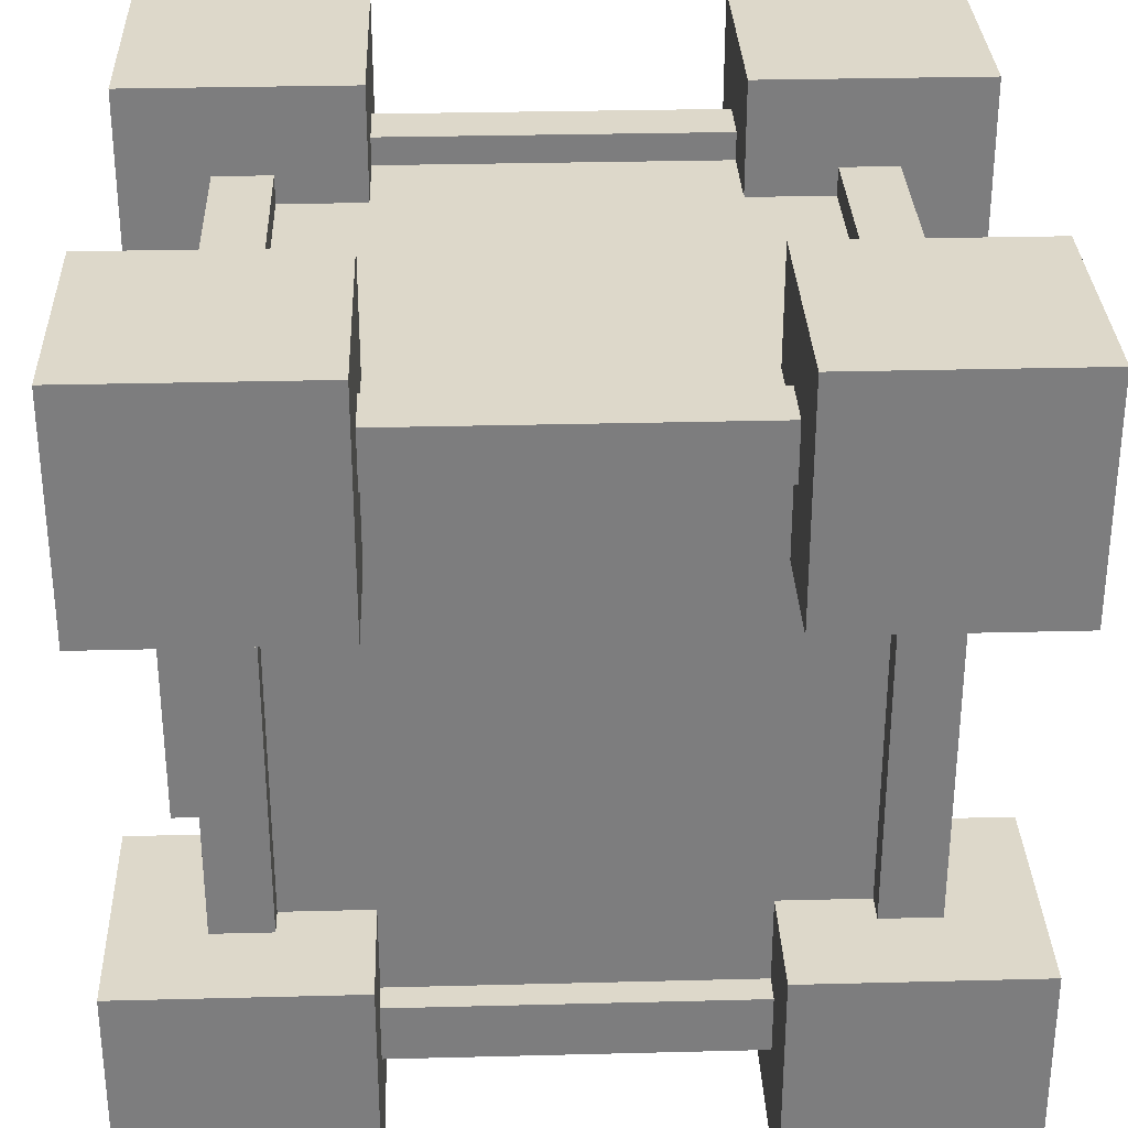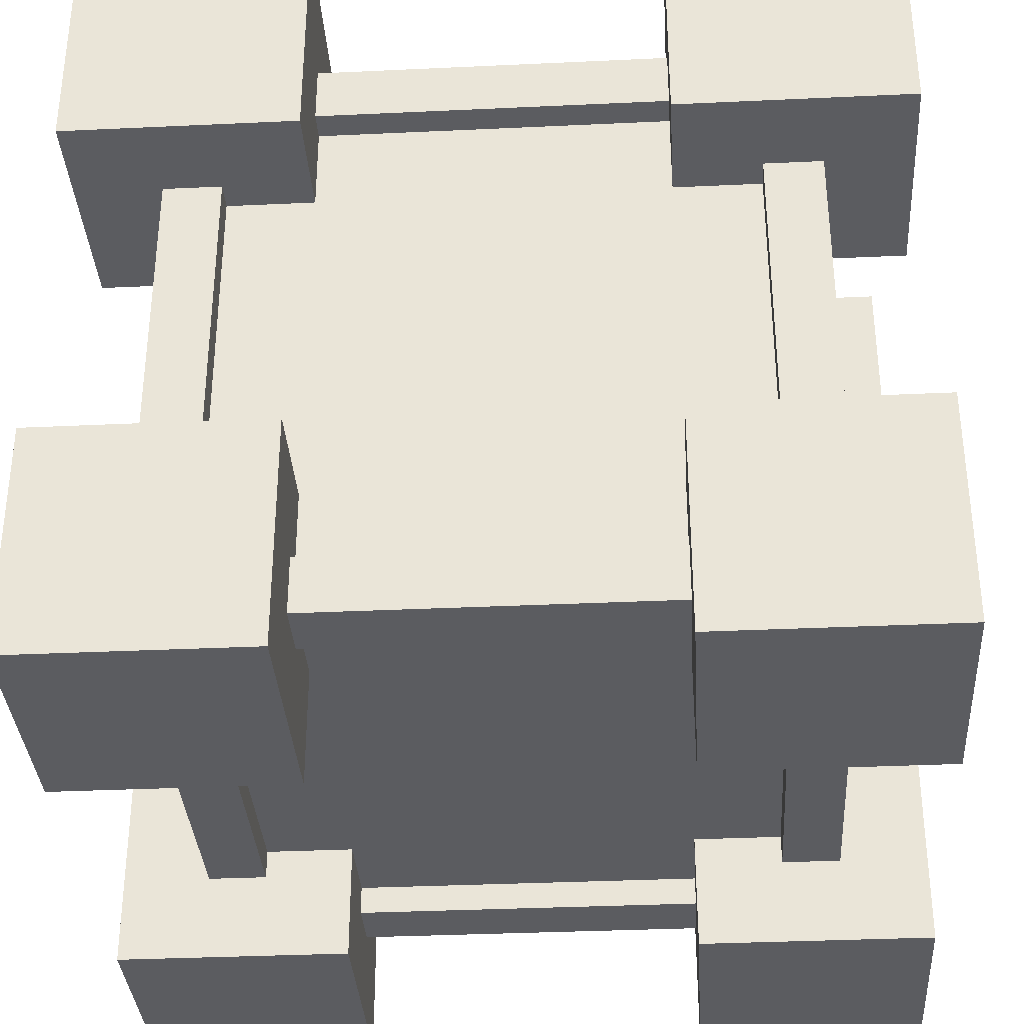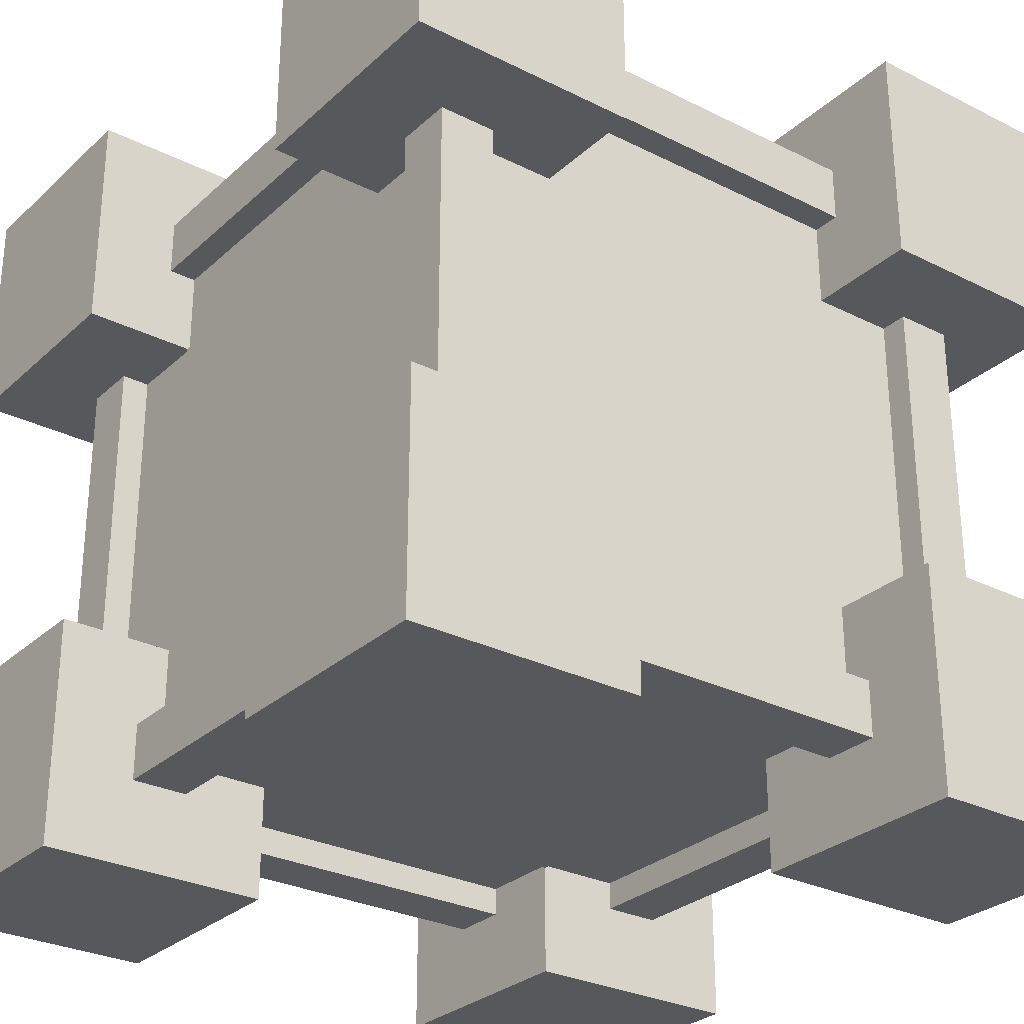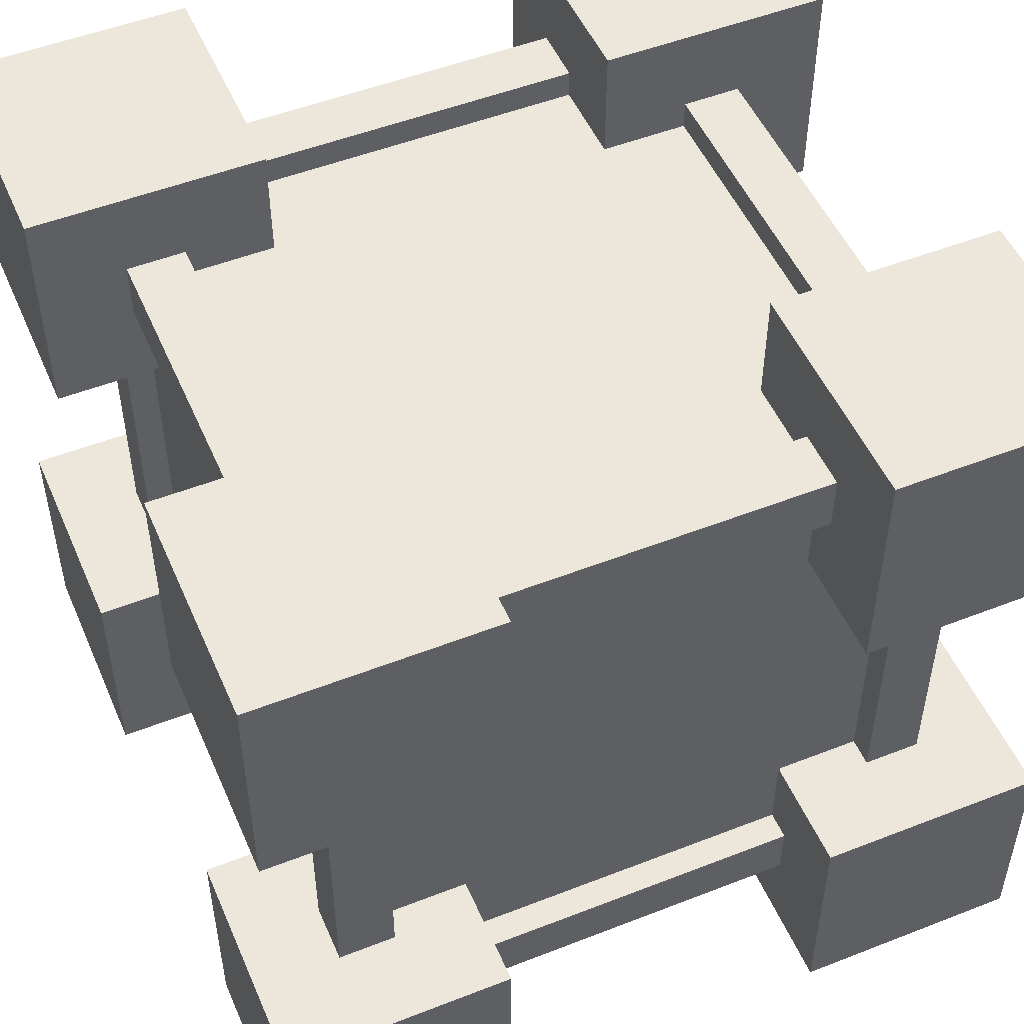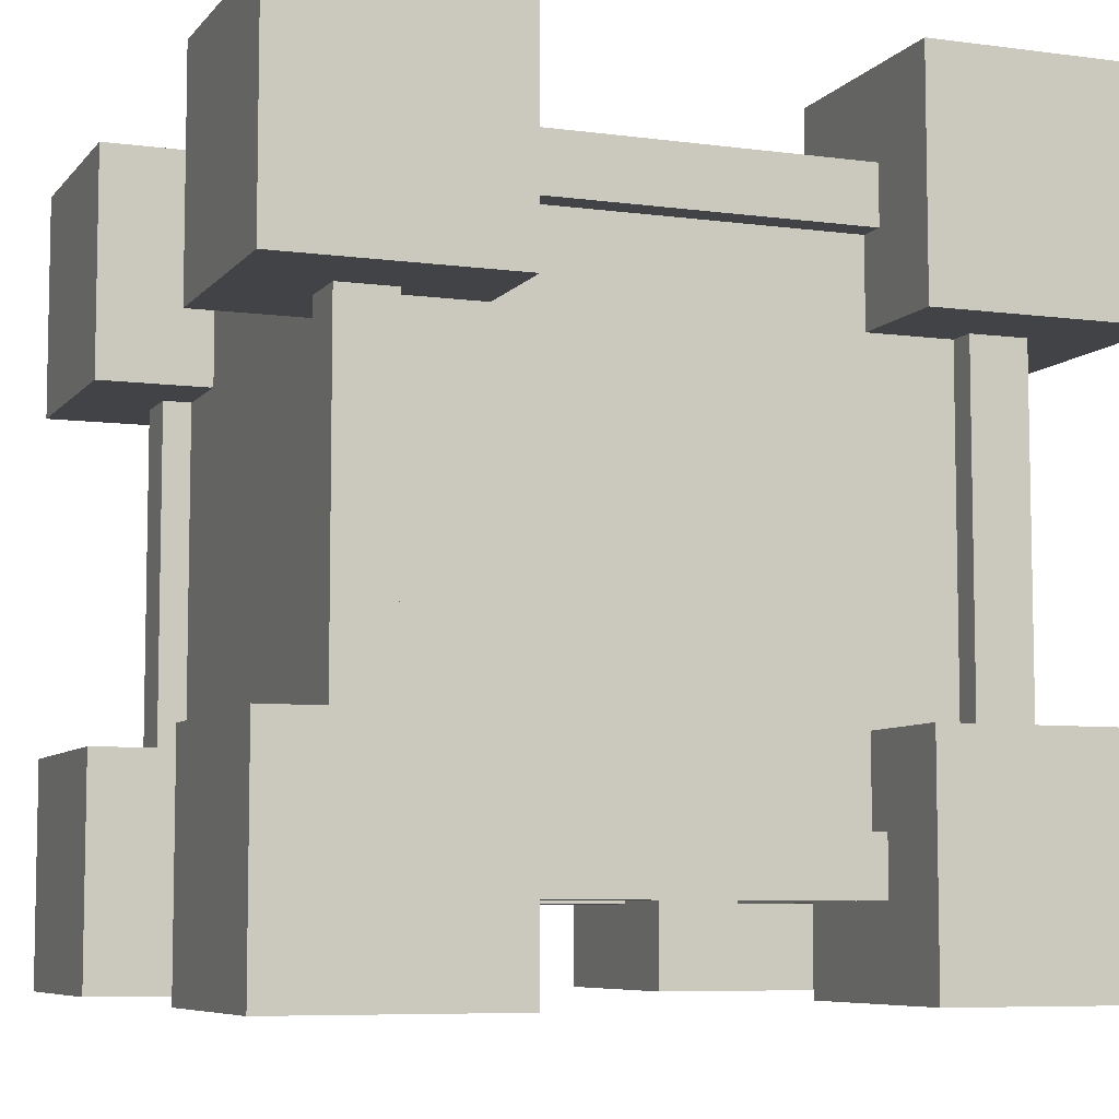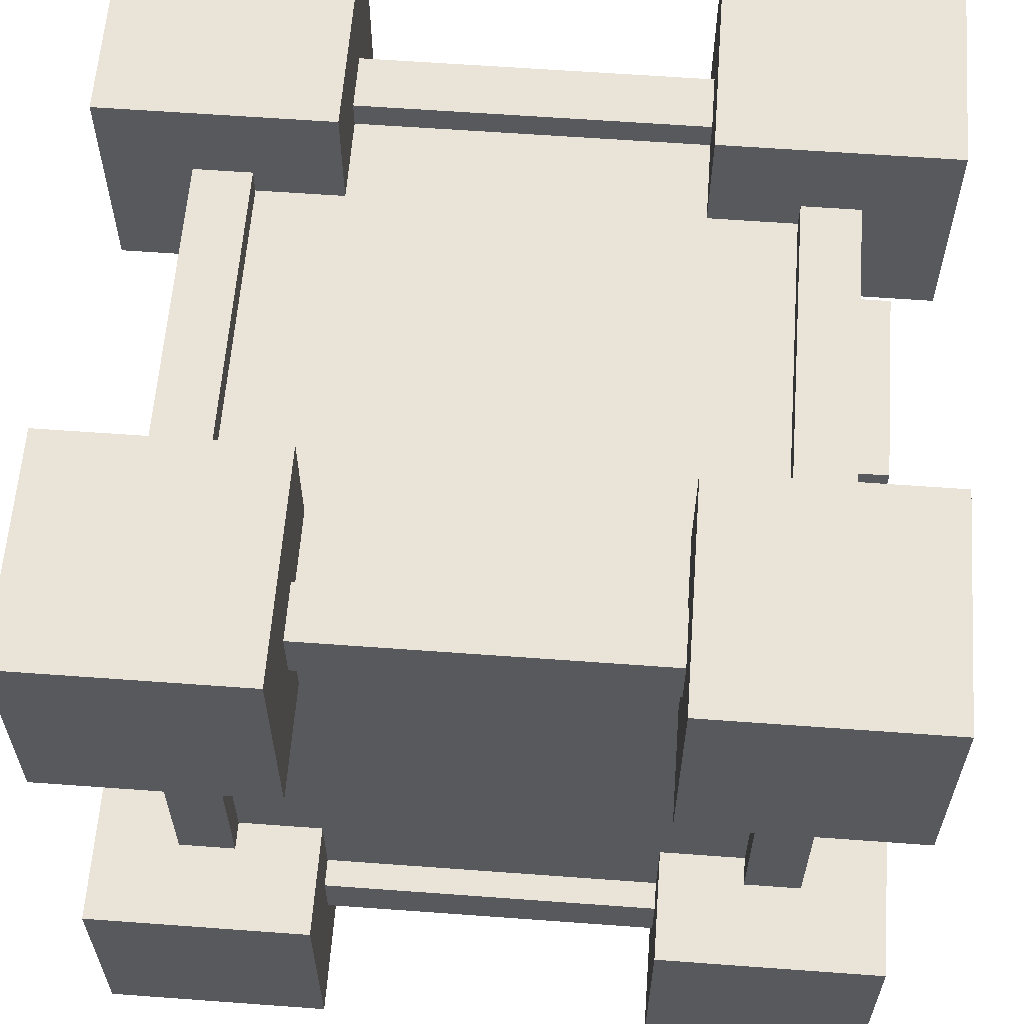
<metadata>
{"format":"obj","ext":"obj","renderer":"f3d","projection":"perspective","resolution":1024,"background":"white","views":[{"elev":31.0,"azim":-2.1,"up":"+Z"},{"elev":-34.7,"azim":93.6,"up":"+Z"},{"elev":-28.8,"azim":143.1,"up":"+Z"},{"elev":51.0,"azim":66.9,"up":"+Y"},{"elev":-7.1,"azim":68.8,"up":"+Y"},{"elev":60.9,"azim":-85.7,"up":"+Y"}]}
</metadata>
<code>
o Face1_Plane
v -1.01 -0.6 0.6
v -1.01 -0.6 -0.6
v -1.01 0.6 0.6
v -1.01 0.6 -0.6
f 1 2 4 3
o Face2_Plane.001
v 1.01 -0.6 0.6
v 1.01 -0.6 -0.6
v 1.01 0.6 0.6
v 1.01 0.6 -0.6
f 5 6 8 7
o Face3_Plane.002
v 0.6 -0.6 1.01
v -0.6 -0.6 1.01
v 0.6 0.6 1.01
v -0.6 0.6 1.01
f 9 10 12 11
o Face4_Plane.003
v 0.6 -0.6 -1.01
v -0.6 -0.6 -1.01
v 0.6 0.6 -1.01
v -0.6 0.6 -1.01
f 13 14 16 15
o bonusTime
v 1.002 -0.5 -0.5
v 1.002 -0.5 0.5
v 1.002 0.5 0.5
v 1.002 0.5 -0.5
v -1.002 -0.5 0.5
v -1.002 -0.5 -0.5
v -1.002 0.5 -0.5
v -1.002 0.5 0.5
v -0.5 -0.5 -1.002
v 0.5 -0.5 -1.002
v 0.5 0.5 -1.002
v -0.5 0.5 -1.002
v 0.5 -0.5 1.002
v -0.5 -0.5 1.002
v -0.5 0.5 1.002
v 0.5 0.5 1.002
v -1.001 -1.001 1.001
v -1.001 1.001 1.001
v -1.001 1.001 -1.001
v -1.001 -1.001 -1.001
v 1.001 1.001 -1.001
v 1.001 -1.001 -1.001
v 1.001 1.001 1.001
v 1.001 -1.001 1.001
v 1 1 -1
v -1 1 -1
v -1 1 1
v 1 1 1
v 1 -1 1
v -1 -1 1
v -1 -1 -1
v 1 -1 -1
v 0.6 0.6 1.4
v 0.6 1.4 1.4
v 0.6 1.4 0.6
v 0.6 0.6 0.6
v 1.4 1.4 0.6
v 1.4 0.6 0.6
v 1.4 1.4 1.4
v 1.4 0.6 1.4
v -1.4 0.6 -0.6
v -1.4 1.4 -0.6
v -1.4 1.4 -1.4
v -1.4 0.6 -1.4
v -0.6 1.4 -1.4
v -0.6 0.6 -1.4
v -0.6 1.4 -0.6
v -0.6 0.6 -0.6
v 0.6 0.6 -0.6
v 0.6 1.4 -0.6
v 0.6 1.4 -1.4
v 0.6 0.6 -1.4
v 1.4 1.4 -1.4
v 1.4 0.6 -1.4
v 1.4 1.4 -0.6
v 1.4 0.6 -0.6
v -1.4 0.6 1.4
v -1.4 1.4 1.4
v -1.4 1.4 0.6
v -1.4 0.6 0.6
v -0.6 1.4 0.6
v -0.6 0.6 0.6
v -0.6 1.4 1.4
v -0.6 0.6 1.4
v -1.4 -1.4 1.4
v -1.4 -0.6 1.4
v -1.4 -0.6 0.6
v -1.4 -1.4 0.6
v -0.6 -0.6 0.6
v -0.6 -1.4 0.6
v -0.6 -0.6 1.4
v -0.6 -1.4 1.4
v -1.4 -1.4 -0.6
v -1.4 -0.6 -0.6
v -1.4 -0.6 -1.4
v -1.4 -1.4 -1.4
v -0.6 -0.6 -1.4
v -0.6 -1.4 -1.4
v -0.6 -0.6 -0.6
v -0.6 -1.4 -0.6
v 0.6 -1.4 -0.6
v 0.6 -0.6 -0.6
v 0.6 -0.6 -1.4
v 0.6 -1.4 -1.4
v 1.4 -0.6 -1.4
v 1.4 -1.4 -1.4
v 1.4 -0.6 -0.6
v 1.4 -1.4 -0.6
v 0.6 -1.4 1.4
v 0.6 -0.6 1.4
v 0.6 -0.6 0.6
v 0.6 -1.4 0.6
v 1.4 -0.6 0.6
v 1.4 -1.4 0.6
v 1.4 -0.6 1.4
v 1.4 -1.4 1.4
v 0.9 -0.8 1.1
v 0.9 0.8 1.1
v 0.9 0.8 0.9
v 0.9 -0.8 0.9
v 1.1 0.8 0.9
v 1.1 -0.8 0.9
v 1.1 0.8 1.1
v 1.1 -0.8 1.1
v -1.1 -0.8 -0.9
v -1.1 0.8 -0.9
v -1.1 0.8 -1.1
v -1.1 -0.8 -1.1
v -0.9 0.8 -1.1
v -0.9 -0.8 -1.1
v -0.9 0.8 -0.9
v -0.9 -0.8 -0.9
v 0.9 -0.8 -0.9
v 0.9 0.8 -0.9
v 0.9 0.8 -1.1
v 0.9 -0.8 -1.1
v 1.1 0.8 -1.1
v 1.1 -0.8 -1.1
v 1.1 0.8 -0.9
v 1.1 -0.8 -0.9
v -1.1 -1.1 -0.8
v -1.1 -1.1 0.8
v -1.1 -0.9 0.8
v -1.1 -0.9 -0.8
v -0.9 -0.9 0.8
v -0.9 -0.9 -0.8
v -0.9 -1.1 0.8
v -0.9 -1.1 -0.8
v -1.1 -0.8 1.1
v -1.1 0.8 1.1
v -1.1 0.8 0.9
v -1.1 -0.8 0.9
v -0.9 0.8 0.9
v -0.9 -0.8 0.9
v -0.9 0.8 1.1
v -0.9 -0.8 1.1
v 0.9 0.9 -0.8
v 0.9 0.9 0.8
v 0.9 1.1 0.8
v 0.9 1.1 -0.8
v 1.1 1.1 0.8
v 1.1 1.1 -0.8
v 1.1 0.9 0.8
v 1.1 0.9 -0.8
v 0.9 -1.1 -0.8
v 0.9 -1.1 0.8
v 0.9 -0.9 0.8
v 0.9 -0.9 -0.8
v 1.1 -0.9 0.8
v 1.1 -0.9 -0.8
v 1.1 -1.1 0.8
v 1.1 -1.1 -0.8
v -1.1 0.9 -0.8
v -1.1 0.9 0.8
v -1.1 1.1 0.8
v -1.1 1.1 -0.8
v -0.9 1.1 0.8
v -0.9 1.1 -0.8
v -0.9 0.9 0.8
v -0.9 0.9 -0.8
v -0.8 1.1 -0.9
v 0.8 1.1 -0.9
v 0.8 1.1 -1.1
v -0.8 1.1 -1.1
v 0.8 0.9 -1.1
v -0.8 0.9 -1.1
v 0.8 0.9 -0.9
v -0.8 0.9 -0.9
v -0.8 -0.9 -0.9
v 0.8 -0.9 -0.9
v 0.8 -0.9 -1.1
v -0.8 -0.9 -1.1
v 0.8 -1.1 -1.1
v -0.8 -1.1 -1.1
v 0.8 -1.1 -0.9
v -0.8 -1.1 -0.9
v -0.8 1.1 1.1
v 0.8 1.1 1.1
v 0.8 1.1 0.9
v -0.8 1.1 0.9
v 0.8 0.9 0.9
v -0.8 0.9 0.9
v 0.8 0.9 1.1
v -0.8 0.9 1.1
v -0.8 -0.9 1.1
v 0.8 -0.9 1.1
v 0.8 -0.9 0.9
v -0.8 -0.9 0.9
v 0.8 -1.1 0.9
v -0.8 -1.1 0.9
v 0.8 -1.1 1.1
v -0.8 -1.1 1.1
f 17 18 19 20
f 21 22 23 24
f 25 26 27 28
f 29 30 31 32
f 33 34 35 36
f 36 35 37 38
f 38 37 39 40
f 40 39 34 33
f 36 38 40 33
f 37 35 34 39
f 41 42 43 44
f 45 44 43 46
f 46 43 42 47
f 47 48 45 46
f 48 41 44 45
f 47 42 41 48
f 49 50 51 52
f 52 51 53 54
f 54 53 55 56
f 56 55 50 49
f 52 54 56 49
f 53 51 50 55
f 57 58 59 60
f 60 59 61 62
f 62 61 63 64
f 64 63 58 57
f 60 62 64 57
f 61 59 58 63
f 65 66 67 68
f 68 67 69 70
f 70 69 71 72
f 72 71 66 65
f 68 70 72 65
f 69 67 66 71
f 73 74 75 76
f 76 75 77 78
f 78 77 79 80
f 80 79 74 73
f 76 78 80 73
f 77 75 74 79
f 81 82 83 84
f 84 83 85 86
f 86 85 87 88
f 88 87 82 81
f 84 86 88 81
f 85 83 82 87
f 89 90 91 92
f 92 91 93 94
f 94 93 95 96
f 96 95 90 89
f 92 94 96 89
f 93 91 90 95
f 97 98 99 100
f 100 99 101 102
f 102 101 103 104
f 104 103 98 97
f 100 102 104 97
f 101 99 98 103
f 105 106 107 108
f 108 107 109 110
f 110 109 111 112
f 112 111 106 105
f 108 110 112 105
f 109 107 106 111
f 113 114 115 116
f 116 115 117 118
f 118 117 119 120
f 120 119 114 113
f 116 118 120 113
f 117 115 114 119
f 121 122 123 124
f 124 123 125 126
f 126 125 127 128
f 128 127 122 121
f 124 126 128 121
f 125 123 122 127
f 129 130 131 132
f 132 131 133 134
f 134 133 135 136
f 136 135 130 129
f 132 134 136 129
f 133 131 130 135
f 137 138 139 140
f 140 139 141 142
f 142 141 143 144
f 144 143 138 137
f 140 142 144 137
f 141 139 138 143
f 145 146 147 148
f 148 147 149 150
f 150 149 151 152
f 152 151 146 145
f 148 150 152 145
f 149 147 146 151
f 153 154 155 156
f 156 155 157 158
f 158 157 159 160
f 160 159 154 153
f 156 158 160 153
f 157 155 154 159
f 161 162 163 164
f 164 163 165 166
f 166 165 167 168
f 168 167 162 161
f 164 166 168 161
f 165 163 162 167
f 169 170 171 172
f 172 171 173 174
f 174 173 175 176
f 176 175 170 169
f 172 174 176 169
f 173 171 170 175
f 177 178 179 180
f 180 179 181 182
f 182 181 183 184
f 184 183 178 177
f 180 182 184 177
f 181 179 178 183
f 185 186 187 188
f 188 187 189 190
f 190 189 191 192
f 192 191 186 185
f 188 190 192 185
f 189 187 186 191
f 193 194 195 196
f 196 195 197 198
f 198 197 199 200
f 200 199 194 193
f 196 198 200 193
f 197 195 194 199
f 201 202 203 204
f 204 203 205 206
f 206 205 207 208
f 208 207 202 201
f 204 206 208 201
f 205 203 202 207

</code>
